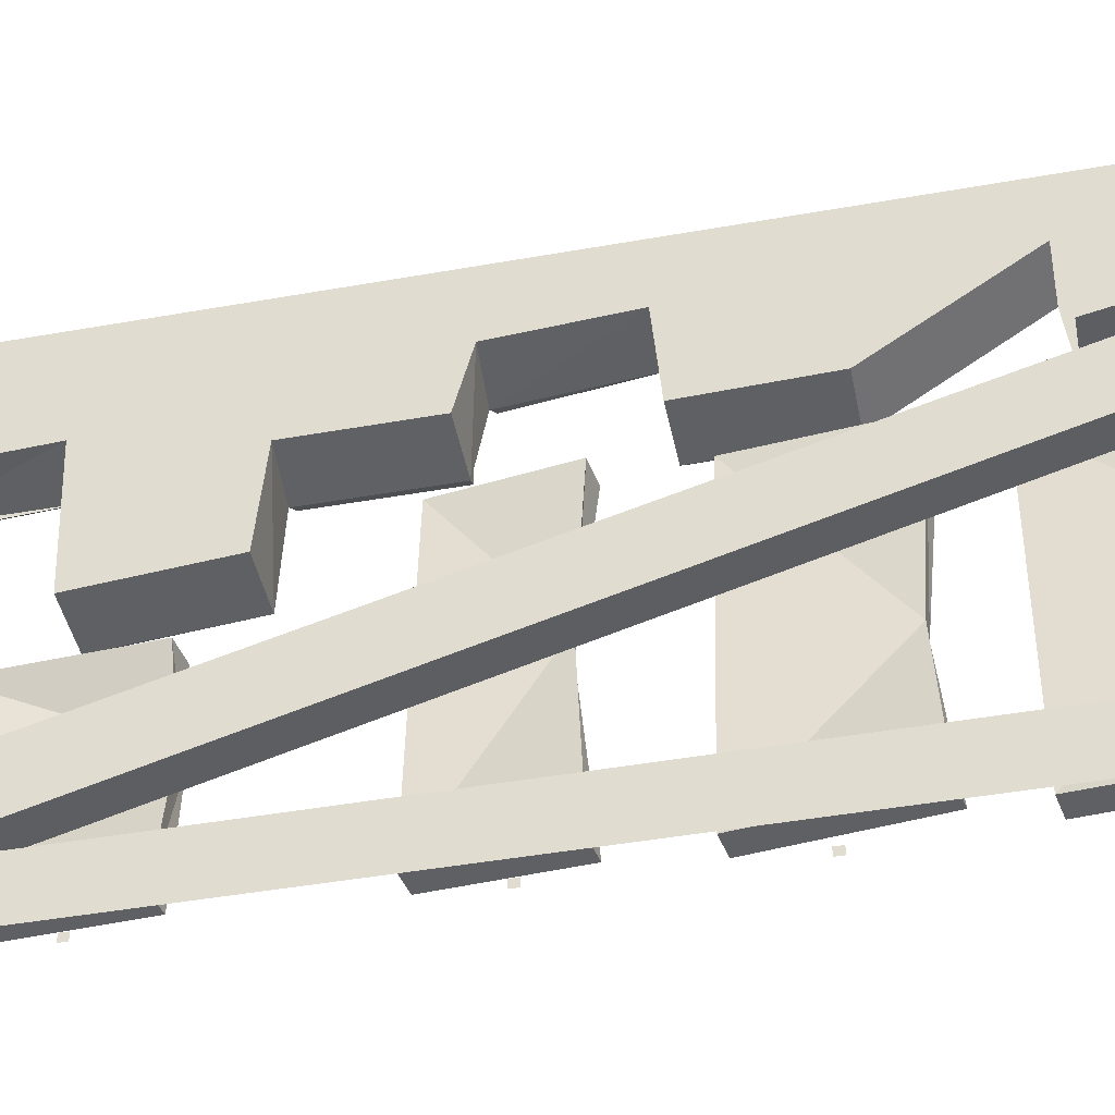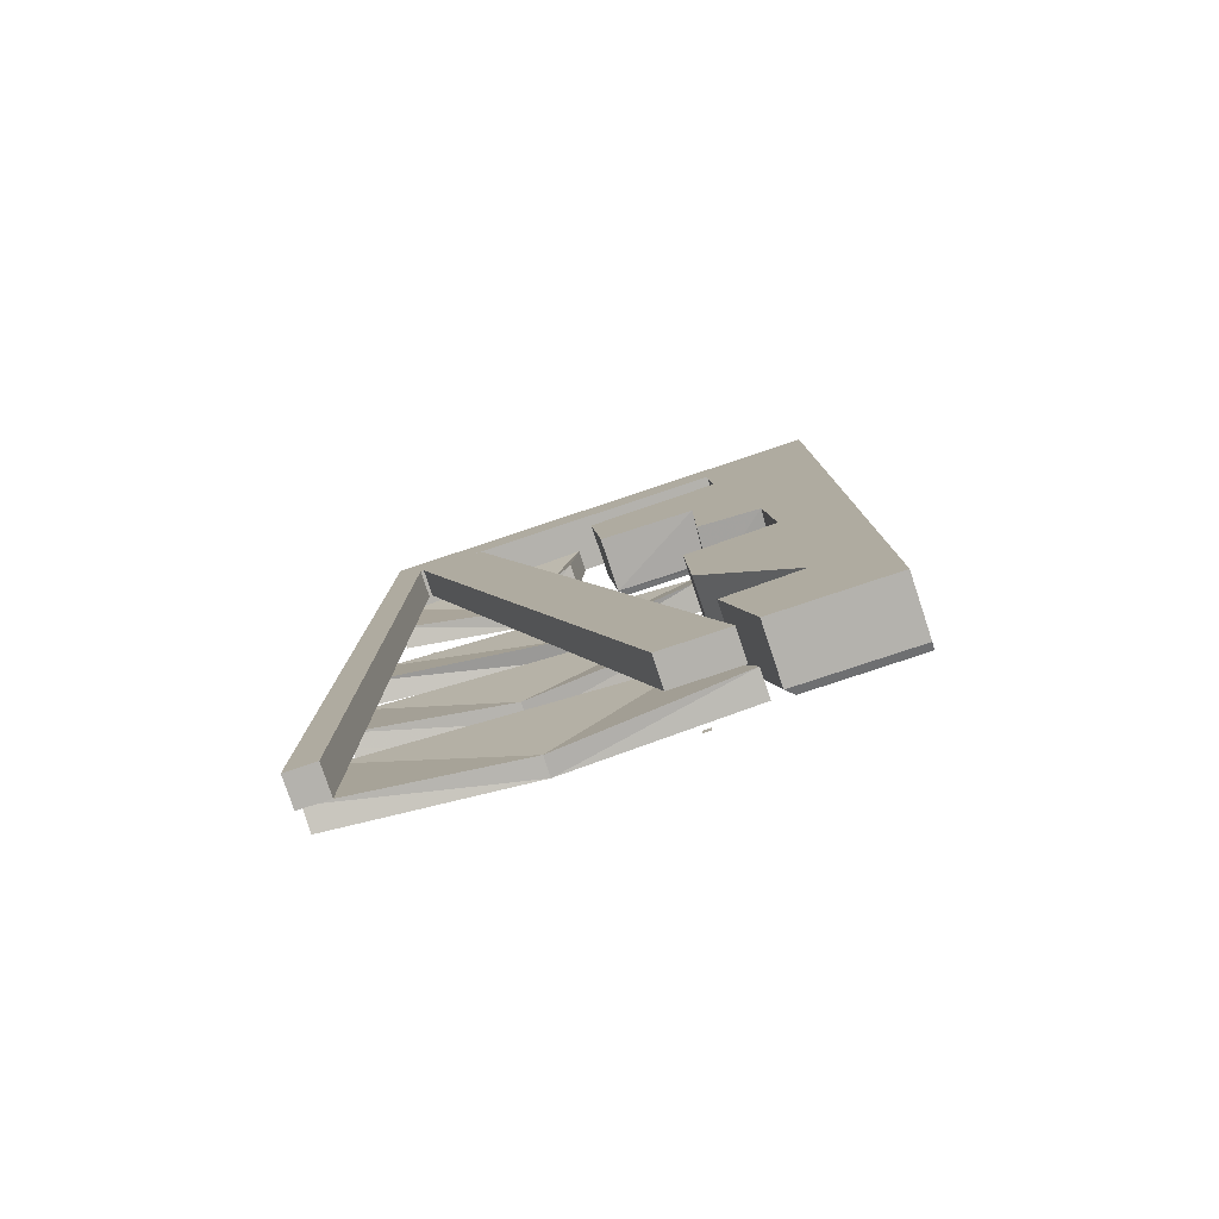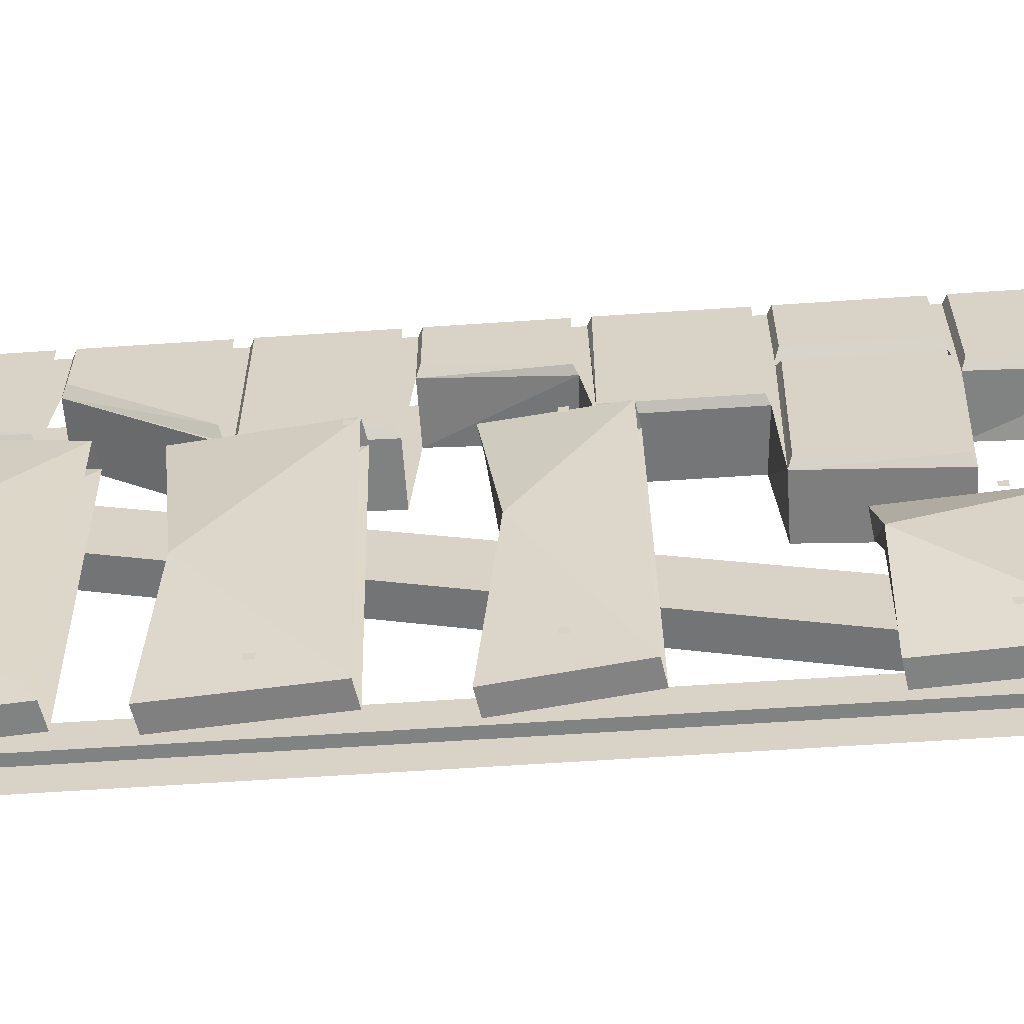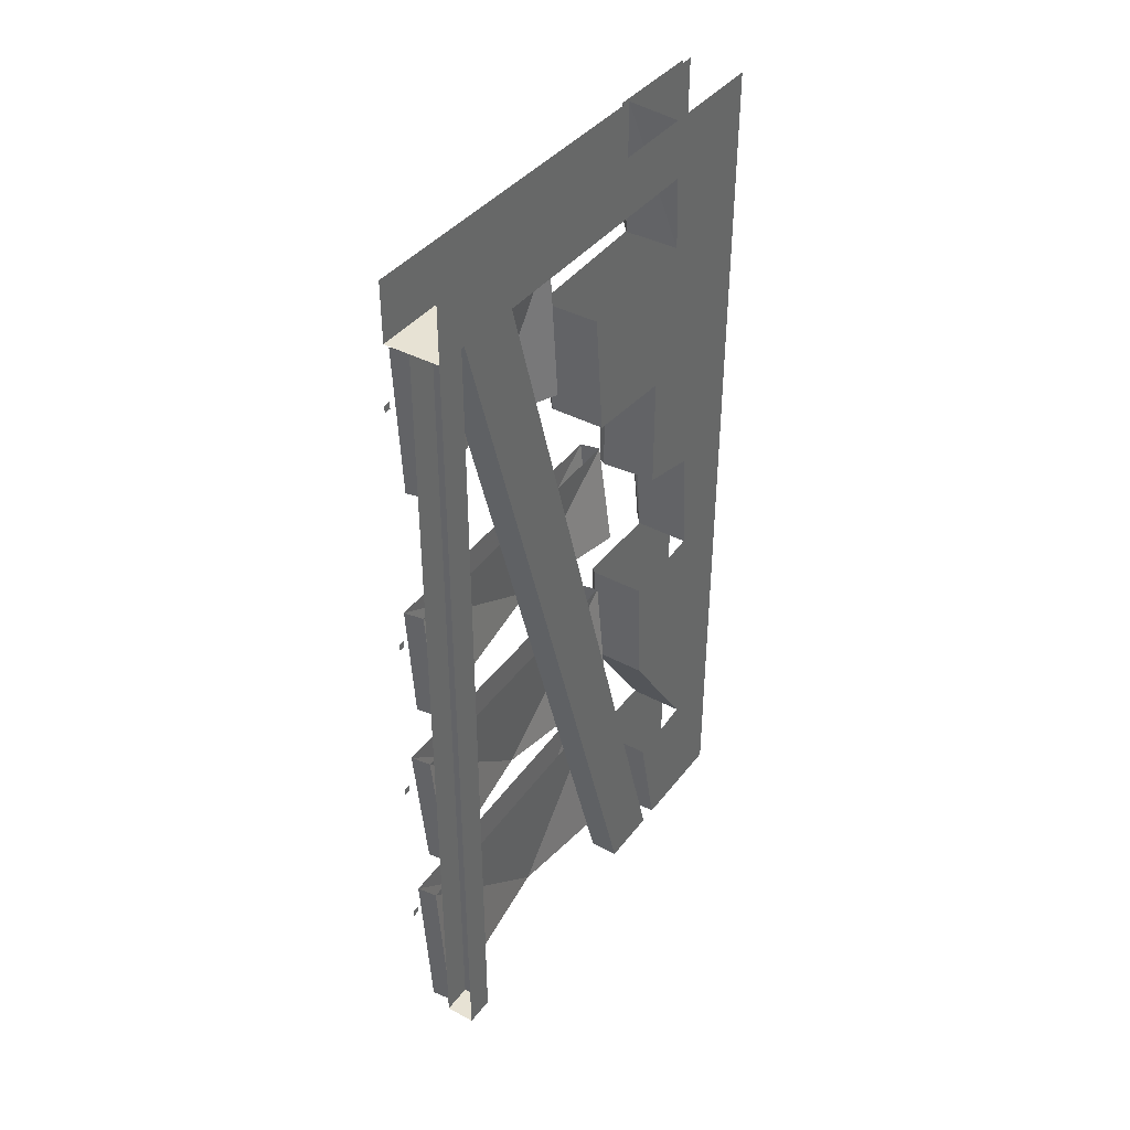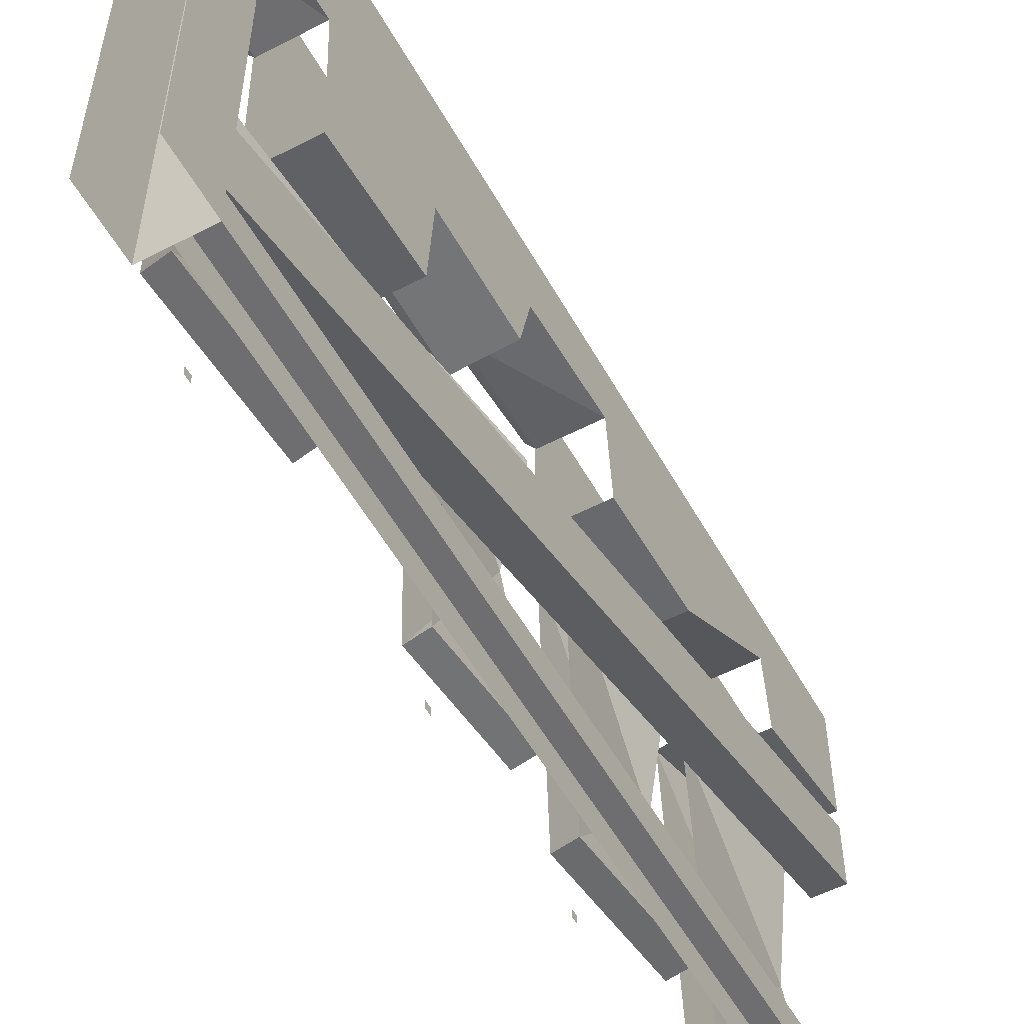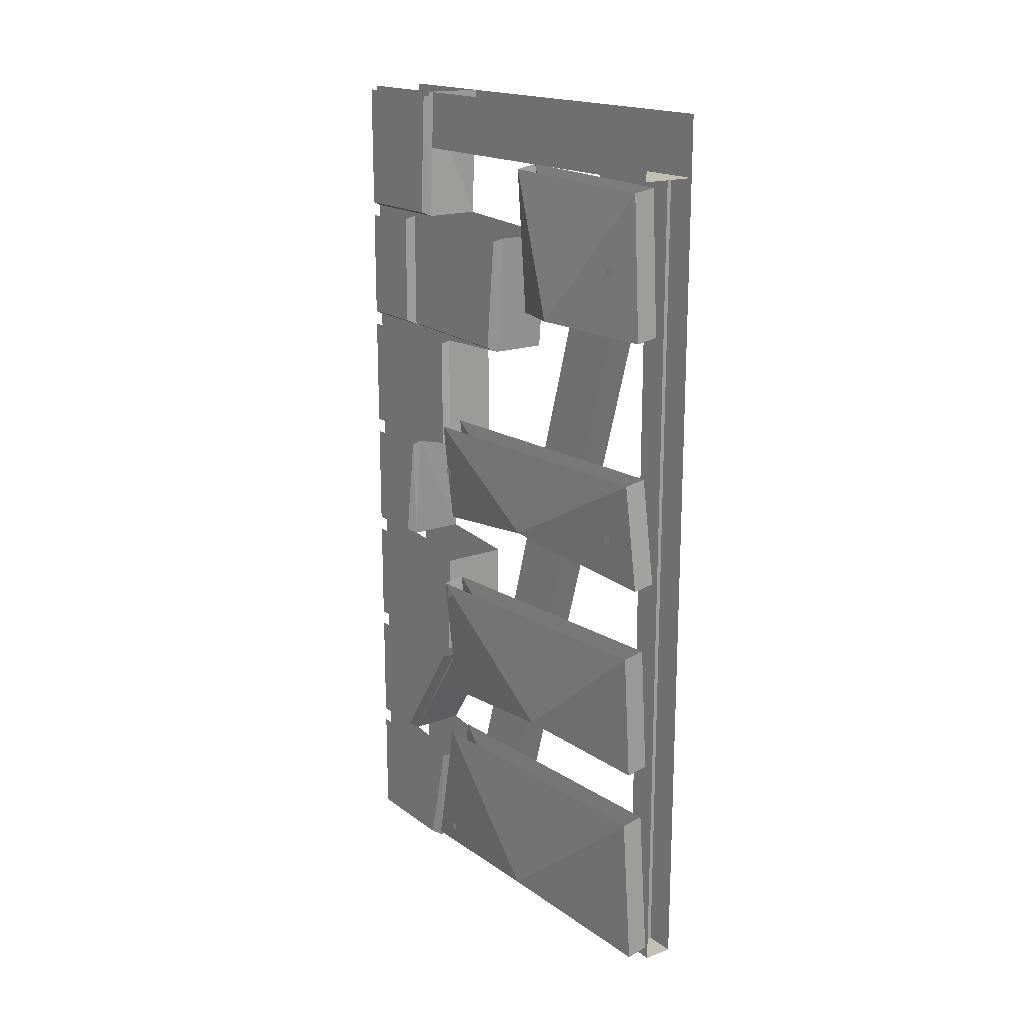
<metadata>
{"format":"obj","ext":"obj","renderer":"f3d","projection":"perspective","resolution":1024,"background":"white","views":[{"elev":-44.7,"azim":-78.3,"up":"+Z"},{"elev":-79.5,"azim":-71.6,"up":"+Y"},{"elev":-60.6,"azim":94.0,"up":"+Z"},{"elev":39.7,"azim":-146.4,"up":"+Y"},{"elev":-54.4,"azim":-151.2,"up":"+Z"},{"elev":17.7,"azim":144.4,"up":"+Y"}]}
</metadata>
<code>
v -0.3828 -0.125 -0.5
v -0.3828 -0.125 0.2656
v -0.5 -0.125 -0.5
v -0.5 -0.125 0.2656
v -0.5 0 0.2578
v -0.5 0 -0.5
v -0.3828 0 -0.5
v -0.3828 0 0.2578
v -0.5 -1.875 -0.4375
v -0.4375 -1.875 -0.4375
v -0.4375 -0.125 -0.4375
v -0.5 -0.125 -0.4375
v -0.5 -1.875 -0.5
v -0.4375 -1.875 -0.5
v -0.4375 -0.125 -0.5
v -0.4375 -1.875 0.09375
v -0.5 -1.875 0.09375
v -0.5 -0.125 -0.4297
v -0.4375 -0.125 -0.4297
v -0.4375 -1.875 0.2266
v -0.5 -1.875 0.2266
v -0.5 -0.125 -0.2891
v -0.4375 -0.125 -0.2891
v -0.3359 -1.648 -0.4609
v -0.3359 -1.648 -0.4766
v -0.3359 -1.633 -0.4766
v -0.3359 -1.633 -0.4609
v -0.3359 -1.789 0.1406
v -0.3359 -1.789 0.125
v -0.3359 -1.773 0.125
v -0.3359 -1.773 0.1406
v -0.3359 -1.172 0.1484
v -0.3359 -1.172 0.1328
v -0.3359 -1.156 0.1328
v -0.3359 -1.156 0.1484
v -0.3359 -1.266 -0.4609
v -0.3359 -1.266 -0.4766
v -0.3359 -1.25 -0.4766
v -0.3359 -1.25 -0.4609
v -0.4141 -0.7422 -0.4766
v -0.4375 -0.9766 -0.4844
v -0.3906 -0.9531 -0.1016
v -0.3906 -0.75 0.1719
v -0.4219 -0.9766 0.1719
v -0.3438 -0.7578 0.1719
v -0.3672 -0.9844 0.1719
v -0.3516 -0.9453 -0.1172
v -0.3672 -0.75 -0.4766
v -0.3906 -0.9844 -0.4844
v -0.4219 -0.1406 -0.4766
v -0.4375 -0.4453 -0.4766
v -0.3906 -0.4453 -0.2109
v -0.4297 -0.1328 -0.07031
v -0.4531 -0.4453 -0.07812
v -0.3828 -0.1406 -0.07031
v -0.3984 -0.4531 -0.07812
v -0.3516 -0.4453 -0.2109
v -0.375 -0.1484 -0.4766
v -0.3906 -0.4531 -0.4766
v -0.4141 -1.516 -0.4922
v -0.4375 -1.852 -0.4922
v -0.3906 -1.828 -0.1172
v -0.3906 -1.523 0.1484
v -0.4219 -1.844 0.2422
v -0.3438 -1.531 0.1484
v -0.3672 -1.852 0.2422
v -0.3516 -1.828 -0.1172
v -0.3672 -1.523 -0.4922
v -0.3906 -1.859 -0.4922
v -0.4141 -1.125 -0.4844
v -0.4375 -1.406 -0.4766
v -0.3906 -1.391 -0.1719
v -0.3906 -1.141 0.1719
v -0.4219 -1.422 0.1641
v -0.3438 -1.148 0.1719
v -0.3672 -1.43 0.1641
v -0.3516 -1.391 -0.1719
v -0.3672 -1.133 -0.4844
v -0.3906 -1.414 -0.4766
v -0.3359 -0.875 -0.4453
v -0.3359 -0.875 -0.4609
v -0.3359 -0.8594 -0.4609
v -0.3359 -0.8594 -0.4453
v -0.3359 -0.3125 -0.4375
v -0.3359 -0.3125 -0.4531
v -0.3359 -0.2969 -0.4531
v -0.3359 -0.2969 -0.4375
v -0.3672 -0.2812 -0.08594
v -0.3672 -0.2812 -0.1016
v -0.3672 -0.2656 -0.1016
v -0.3672 -0.2656 -0.08594
v -0.3359 -0.8672 0.1484
v -0.3359 -0.8672 0.1328
v -0.3359 -0.8516 0.1328
v -0.3359 -0.8516 0.1484
v -0.3672 -1.328 0.5
v -0.3672 -1.328 0.1953
v -0.3672 -1.102 0.1875
v -0.3672 -1.102 0.5
v -0.3828 -1.336 0.5
v -0.3828 -1.336 0.1797
v -0.3828 -1.094 0.1719
v -0.5 -1.336 0.1797
v -0.5 -1.094 0.1719
v -0.5 -1.102 0.3828
v -0.5 -1.078 0.3594
v -0.5 -0.8047 0.3828
v -0.5 -0.8438 0.3438
v -0.3828 -0.8359 0.3359
v -0.3828 -1.078 0.3594
v -0.3672 -0.8438 0.3438
v -0.3672 -1.07 0.375
v -0.3672 -1.07 0.5
v -0.3828 -1.078 0.5
v -0.3672 -1.359 0.2188
v -0.3672 -1.359 0.5
v -0.3672 -1.602 0.5
v -0.3672 -1.602 0.3828
v -0.3828 -1.609 0.3672
v -0.3828 -1.352 0.1953
v -0.3828 -1.609 0.5
v -0.3672 -0.8438 0.5
v -0.3672 -0.8125 0.5
v -0.3672 -0.8125 0.2109
v -0.3672 -0.5703 0.2109
v -0.3672 -0.5703 0.5
v -0.3828 -0.8203 0.5
v -0.3828 -0.8125 0.2031
v -0.3828 -0.5625 0.2031
v -0.5 -0.8125 0.2109
v -0.5 -0.5703 0.2109
v -0.3828 -0.5547 0.007812
v -0.3828 -0.2969 -0.01562
v -0.3828 -0.2812 0.2734
v -0.3828 -0.4297 0.2969
v -0.3828 -0.8047 0.3828
v -0.5 -0.4297 0.2969
v -0.5 -0.2812 0.2734
v -0.5 -0.5547 0.007812
v -0.3672 -0.3047 0
v -0.3672 -0.5469 0.02344
v -0.3672 -0.5391 0.3125
v -0.3828 -0.5469 0.3281
v -0.3828 -0.2891 0.3281
v -0.3672 -0.2969 0.3125
v -0.3672 -0.2969 0.3594
v -0.3672 -0.3047 0.5
v -0.3672 -0.5391 0.5
v -0.3672 -0.5391 0.3594
v -0.3828 -0.5469 0.3438
v -0.3828 -0.2891 0.3438
v -0.3828 -0.5469 0.5
v -0.3672 -0.007812 0.2734
v -0.3672 -0.007812 0.5
v -0.3672 -0.2734 0.5
v -0.3672 -0.2734 0.2891
v -0.3828 -0.007812 0.2578
v -0.3828 -0.2812 0.5
v -0.3672 -1.867 0.5
v -0.3672 -1.867 0.2812
v -0.3672 -1.633 0.2266
v -0.3672 -1.633 0.5
v -0.3828 -1.875 0.5
v -0.3828 -1.875 0.2656
v -0.3828 -1.625 0.2109
v -0.5 -1.875 0.2656
v -0.5 -1.625 0.2109
v -0.5 -1.609 0.3672
v -0.5 -1.875 0.5
v -0.3828 -1.102 0.3828
v -0.5 -0.2969 -0.01562
v -0.5 -0.3047 0.3438
v -0.5 0 0.5
v -0.3828 -0.3047 0.3438
v -0.3828 0 0.5
v -0.3828 -0.8906 0.4375
v -0.3828 0 0.2734
v -0.5 -0.8906 0.4375
v -0.5 -0.125 0.5
v -0.5 -0.1719 0.375
v -0.5 -0.1719 0.5
f 1 2 3
f 3 2 4
f 65 66 67
f 65 67 68
f 68 67 69
f 3 4 5
f 3 5 6
f 7 8 2
f 7 2 1
f 9 12 13
f 9 13 10
f 10 13 14
f 10 14 15
f 10 15 11
f 13 12 3
f 16 19 20
f 17 21 22
f 17 22 18
f 21 20 23
f 21 23 22
f 20 19 23
f 40 41 42
f 40 42 43
f 43 42 44
f 45 46 47
f 45 47 48
f 48 47 49
f 50 51 52
f 50 52 53
f 53 52 54
f 55 56 57
f 55 57 58
f 58 57 59
f 9 10 11
f 9 11 12
f 16 17 18
f 16 18 19
f 4 179 173
f 4 173 5
f 16 20 17
f 17 20 21
f 43 44 45
f 45 44 46
f 48 49 40
f 40 49 41
f 41 49 47
f 41 47 42
f 42 47 44
f 44 47 46
f 53 54 55
f 55 54 56
f 58 59 50
f 50 59 51
f 51 59 57
f 51 57 52
f 52 57 54
f 54 57 56
f 60 61 62
f 60 62 63
f 63 62 64
f 63 64 65
f 65 64 66
f 68 69 60
f 60 69 61
f 61 69 67
f 61 67 62
f 62 67 64
f 64 67 66
f 70 71 72
f 70 72 73
f 73 72 74
f 73 74 75
f 75 74 76
f 75 76 77
f 75 77 78
f 78 77 79
f 78 79 70
f 70 79 71
f 71 79 77
f 71 77 72
f 72 77 74
f 74 77 76
f 24 25 26
f 24 26 27
f 28 29 30
f 28 30 31
f 32 33 34
f 32 34 35
f 36 37 38
f 36 38 39
f 80 81 82
f 80 82 83
f 84 85 86
f 84 86 87
f 88 89 90
f 88 90 91
f 92 93 94
f 92 94 95
f 96 97 98
f 96 98 99
f 97 96 100
f 97 100 101
f 97 101 98
f 98 101 102
f 110 109 111
f 110 111 112
f 110 112 113
f 110 113 114
f 111 122 113
f 111 113 112
f 129 132 133
f 129 133 134
f 129 134 135
f 129 135 136
f 129 136 128
f 128 136 109
f 119 101 170
f 119 170 163
f 119 163 164
f 119 164 165
f 134 134 135
f 135 134 174
f 135 174 175
f 135 175 136
f 136 175 176
f 136 176 170
f 136 170 109
f 109 170 110
f 110 170 102
f 102 170 101
f 134 177 174
f 134 174 134
f 177 175 174
f 175 163 176
f 176 163 170
f 169 166 164
f 169 164 163
f 102 101 103
f 102 103 104
f 106 108 109
f 106 109 110
f 129 128 130
f 129 130 131
f 129 131 132
f 128 109 108
f 128 108 130
f 131 139 132
f 132 139 133
f 146 147 148
f 146 148 149
f 146 149 150
f 146 150 151
f 150 149 148
f 150 148 152
f 159 160 161
f 159 161 162
f 160 159 163
f 160 163 164
f 160 164 161
f 161 164 165
f 165 164 166
f 165 166 167
f 168 103 101
f 168 101 119
f 139 171 133
f 138 138 134
f 138 134 134
f 138 5 177
f 138 177 134
f 104 103 105
f 104 105 106
f 106 105 107
f 106 107 108
f 130 108 107
f 130 107 137
f 130 137 131
f 131 137 138
f 131 138 139
f 167 166 168
f 168 166 169
f 168 169 105
f 168 105 103
f 139 138 171
f 172 138 138
f 172 138 137
f 172 137 107
f 172 107 173
f 172 173 138
f 172 138 138
f 138 173 5
f 178 169 173
f 178 173 107
f 178 107 105
f 178 105 169
f 115 116 117
f 115 117 118
f 115 118 119
f 115 119 120
f 119 118 117
f 119 117 121
f 153 154 155
f 153 155 156
f 153 156 134
f 153 134 157
f 134 156 155
f 134 155 158
f 123 124 125
f 123 125 126
f 124 123 127
f 124 127 128
f 124 128 125
f 125 128 129
f 132 133 140
f 132 140 141
f 132 141 142
f 132 142 143
f 143 142 144
f 144 142 145
f 145 142 140
f 140 142 141
f 180 181 179
f 180 179 4

</code>
